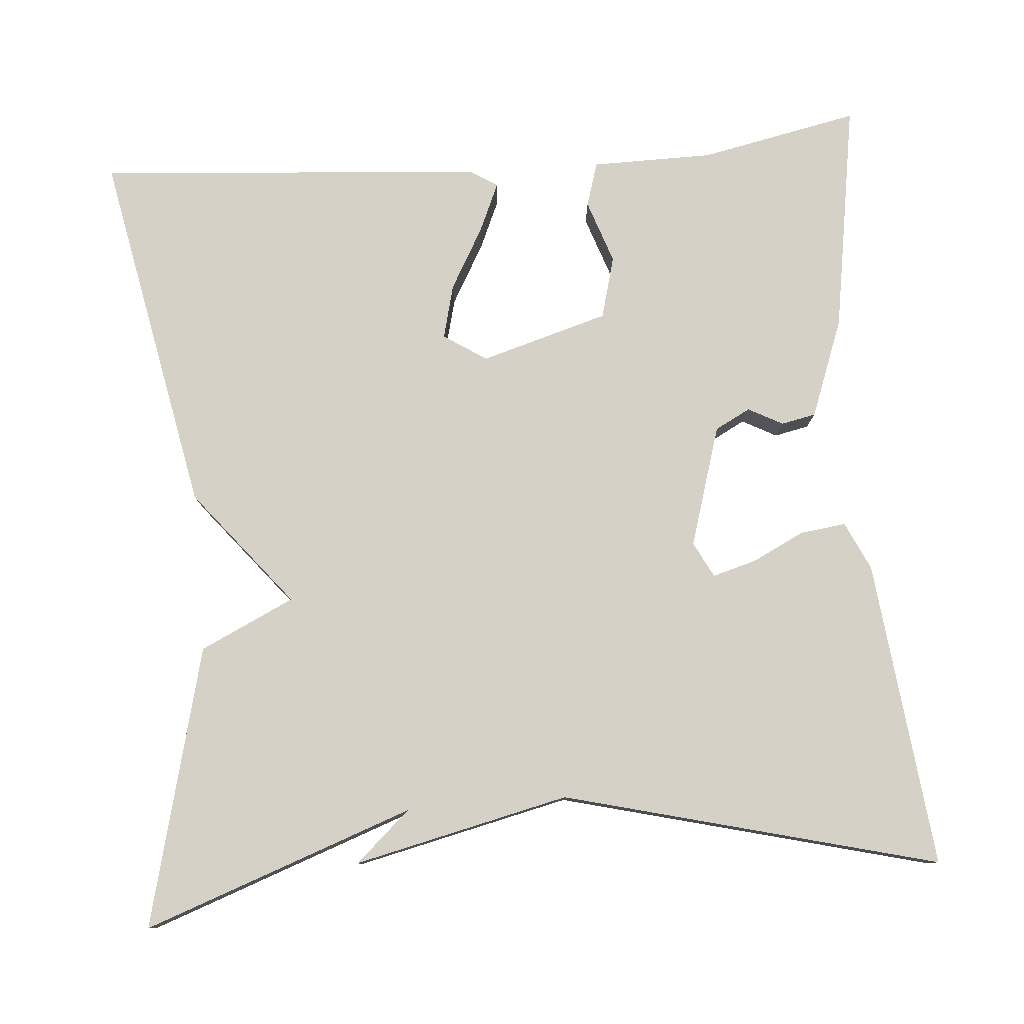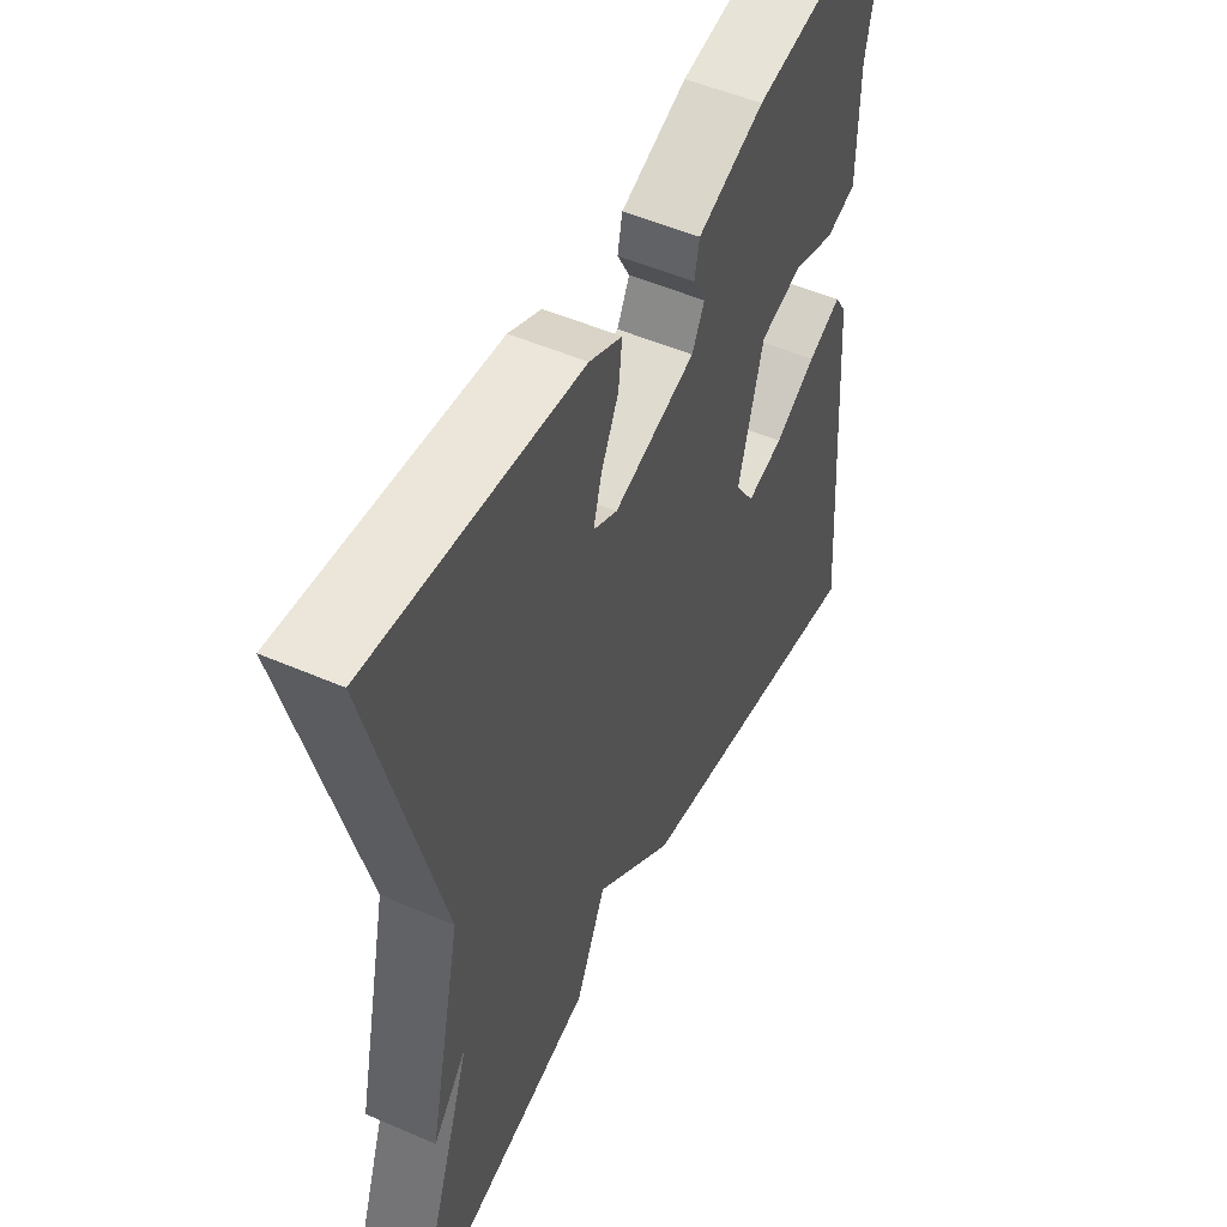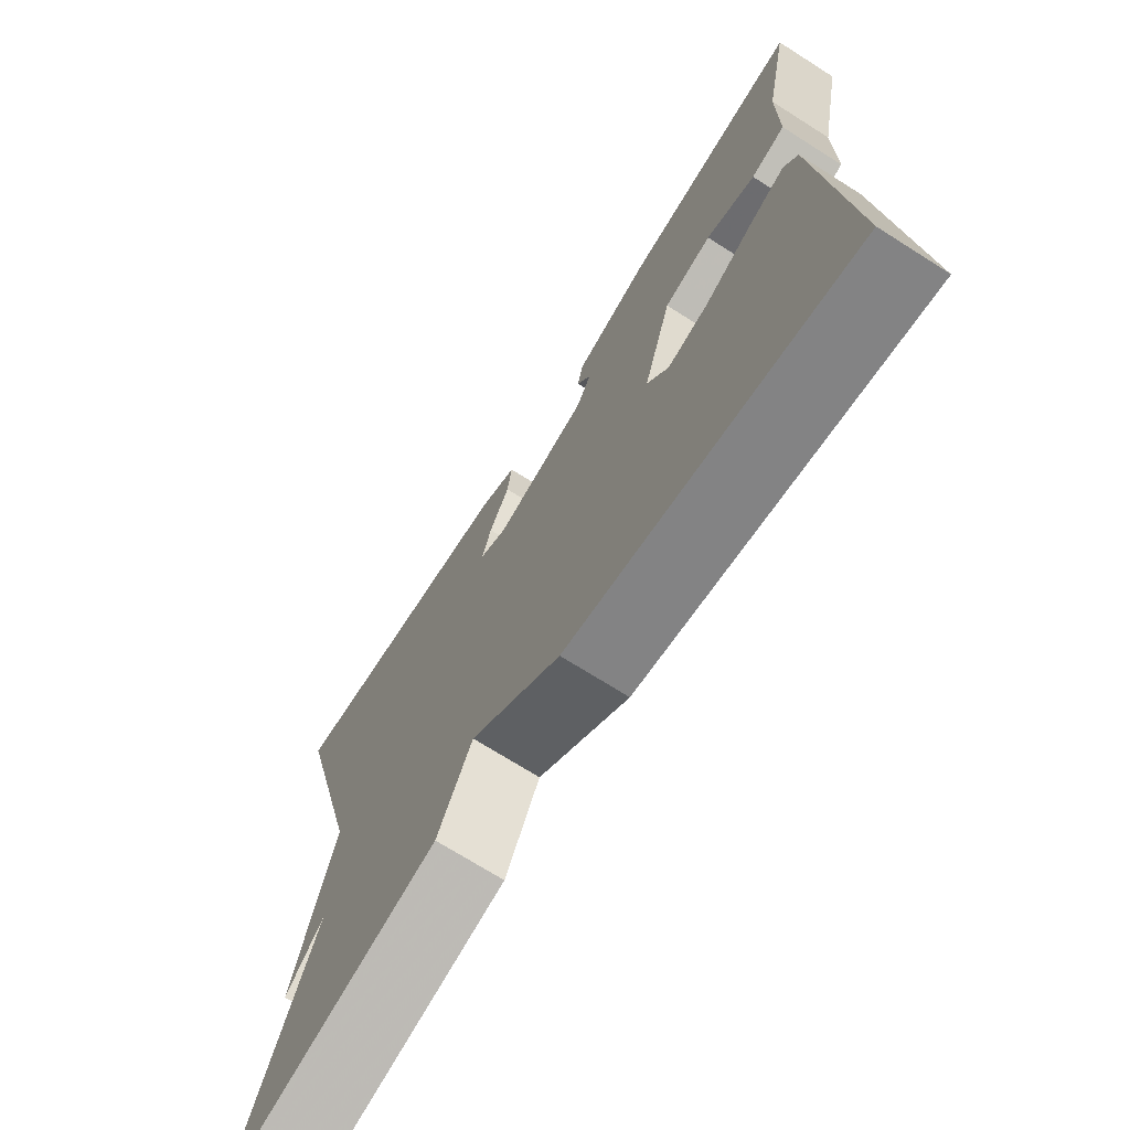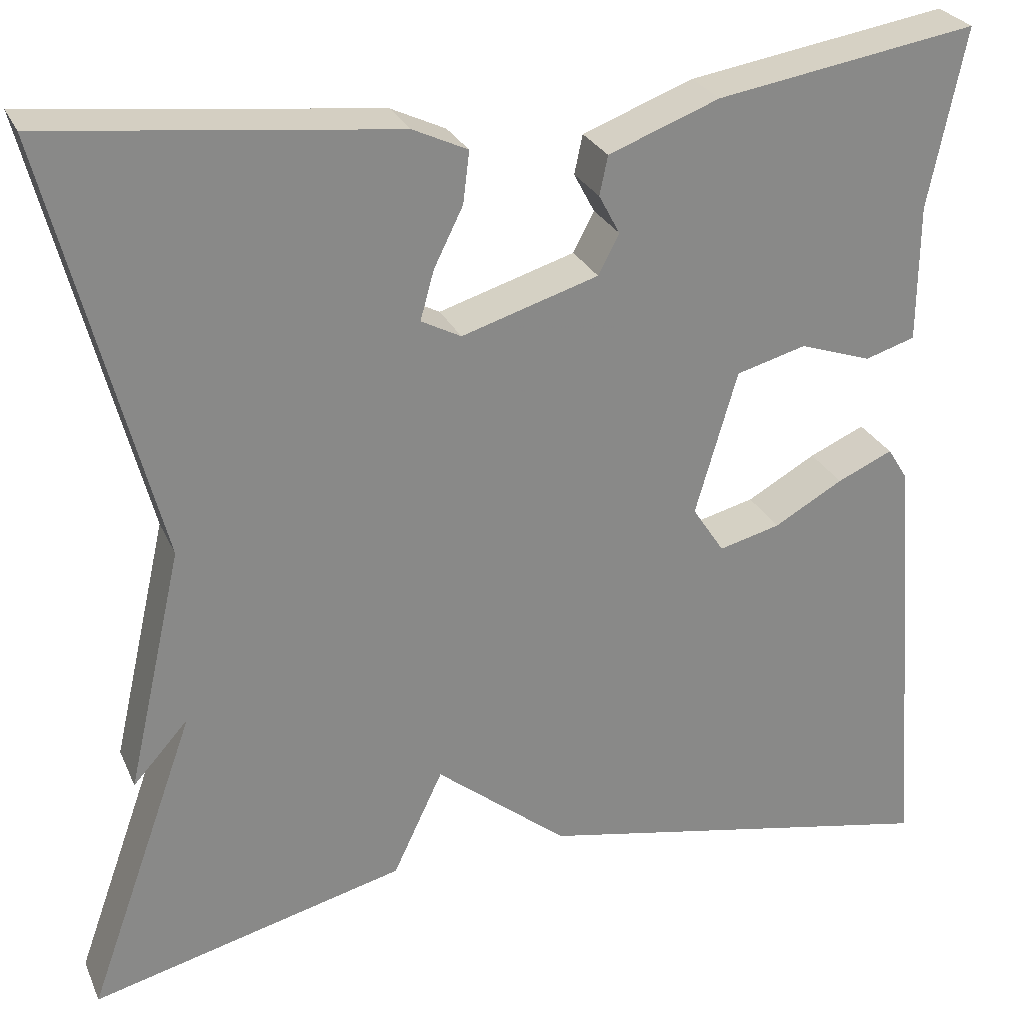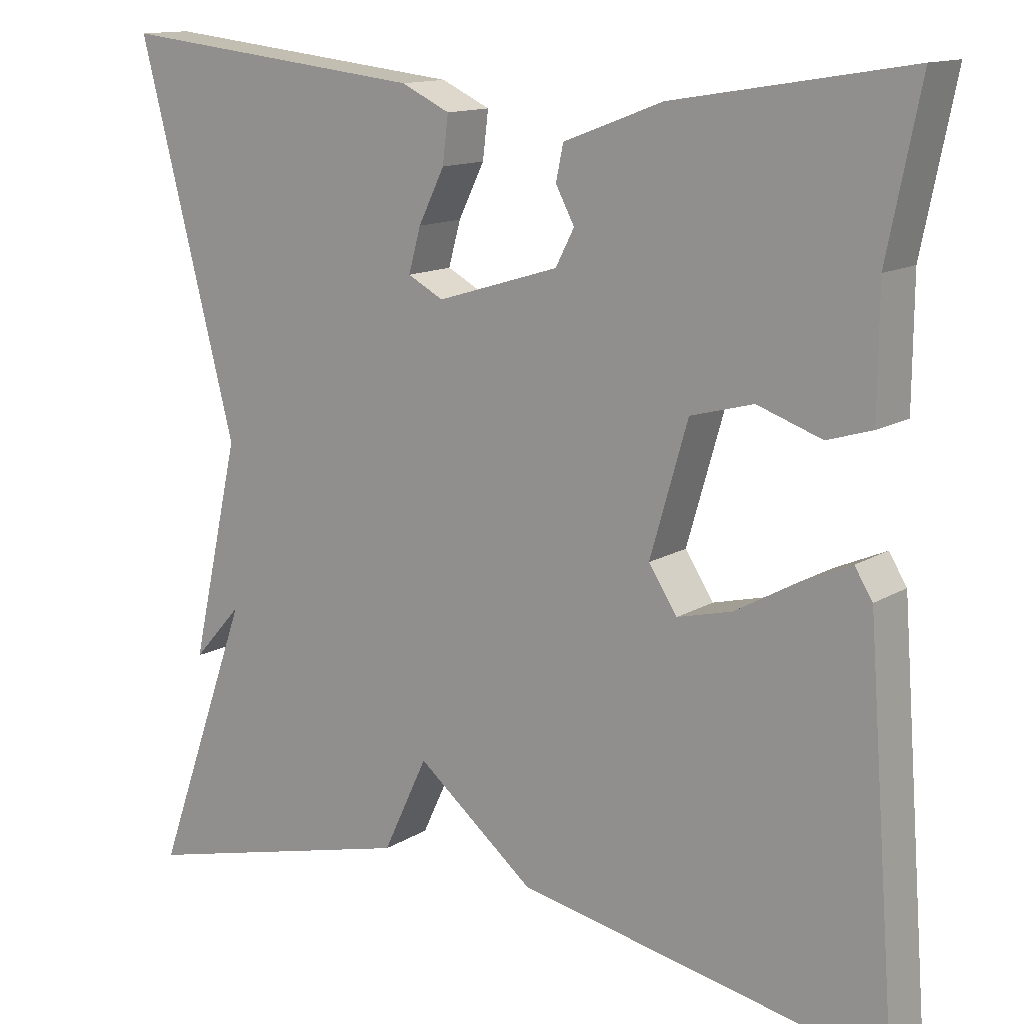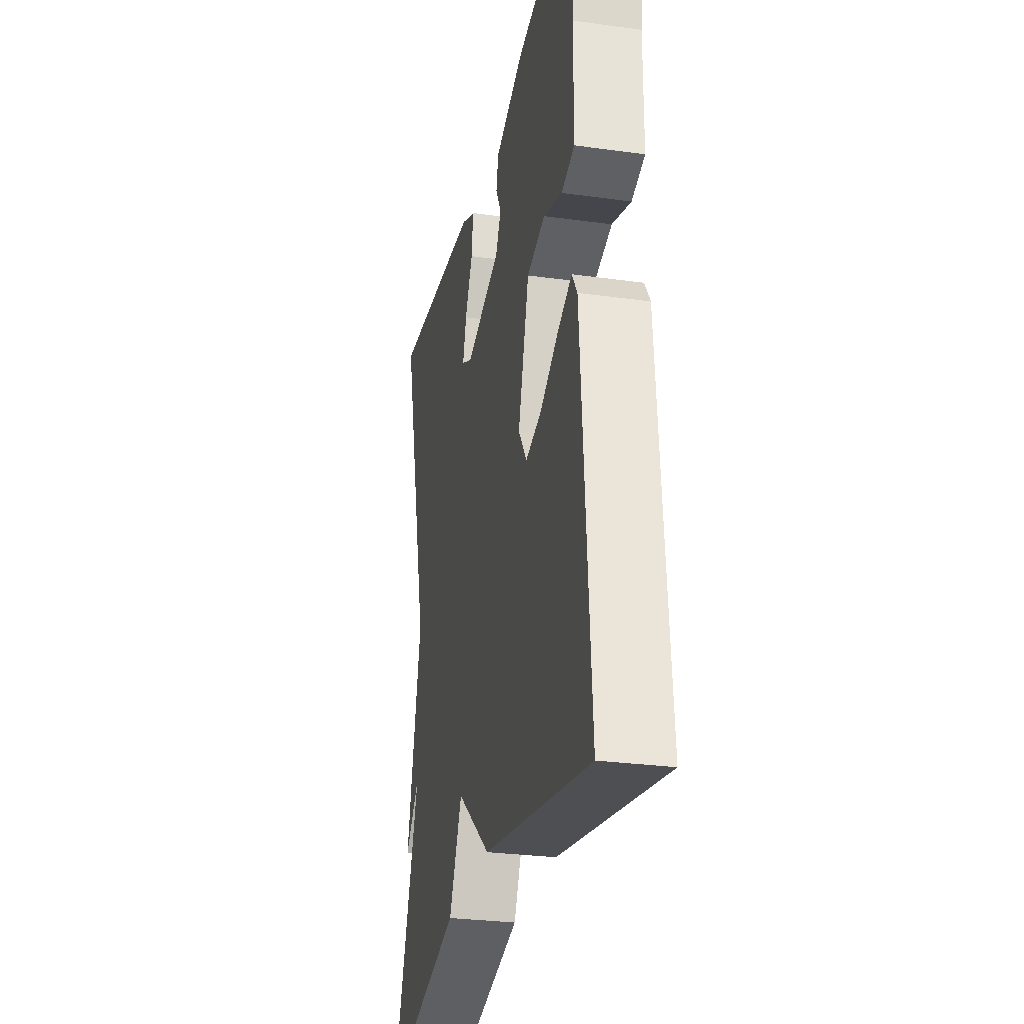
<metadata>
{"format":"obj","ext":"obj","renderer":"f3d","projection":"perspective","resolution":1024,"background":"white","views":[{"elev":79.3,"azim":-94.7,"up":"+Y"},{"elev":51.2,"azim":-64.7,"up":"+Z"},{"elev":-71.4,"azim":57.7,"up":"+Z"},{"elev":27.0,"azim":-20.2,"up":"+Z"},{"elev":13.3,"azim":36.6,"up":"+Z"},{"elev":-28.4,"azim":78.2,"up":"+Z"}]}
</metadata>
<code>
v -0.5 0.07 0.5
v -0.118 0.07 0.458
v -0.058 0.07 0.43
v -0.065 0.07 0.373
v -0.097 0.07 0.308
v -0.112 0.07 0.254
v -0.068 0.07 0.231
v 0.082 0.07 0.277
v 0.105 0.07 0.321
v 0.082 0.07 0.364
v 0.091 0.07 0.407
v 0.213 0.07 0.453
v 0.5 0.07 0.5
v 0.46 0.07 0.303
v 0.459 0.07 0.152
v 0.404 0.07 0.135
v 0.325 0.07 0.162
v 0.248 0.07 0.141
v 0.202 0.07 -0.018
v 0.237 0.07 -0.071
v 0.304 0.07 -0.054
v 0.38 0.07 -0.011
v 0.441 0.07 0.016
v 0.463 0.07 -0.019
v 0.5 0.07 -0.5
v 0.047 0.07 -0.412
v -0.098 0.07 -0.295
v -0.153 0.07 -0.412
v -0.5 0.07 -0.5
v -0.38 0.07 -0.164
v -0.441 0.07 -0.232
v -0.38 0.07 0.036
v -0.5 0 0.5
v -0.118 0 0.458
v -0.058 0 0.43
v -0.065 0 0.373
v -0.097 0 0.308
v -0.112 0 0.254
v -0.068 0 0.231
v 0.082 0 0.277
v 0.105 0 0.321
v 0.082 0 0.364
v 0.091 0 0.407
v 0.213 0 0.453
v 0.5 0 0.5
v 0.46 0 0.303
v 0.459 0 0.152
v 0.404 0 0.135
v 0.325 0 0.162
v 0.248 0 0.141
v 0.202 0 -0.018
v 0.237 0 -0.071
v 0.304 0 -0.054
v 0.38 0 -0.011
v 0.441 0 0.016
v 0.463 0 -0.019
v 0.5 0 -0.5
v 0.047 0 -0.412
v -0.098 0 -0.295
v -0.153 0 -0.412
v -0.5 0 -0.5
v -0.38 0 -0.164
v -0.441 0 -0.232
v -0.38 0 0.036
f 30 31 32
f 27 28 29 30
f 27 30 32
f 25 26 27
f 24 25 27
f 23 24 27
f 22 23 27
f 21 22 27
f 20 21 27
f 27 32 1
f 20 27 1
f 19 20 1
f 14 15 16 17
f 14 17 18
f 13 14 18
f 12 13 18
f 11 12 18
f 10 11 18
f 9 10 18
f 8 9 18 19
f 3 4 5
f 2 3 5
f 1 2 5
f 1 5 6
f 19 1 6
f 7 8 19
f 6 7 19
f 64 63 62
f 62 61 60 59
f 64 62 59
f 59 58 57
f 59 57 56
f 59 56 55
f 59 55 54
f 59 54 53
f 59 53 52
f 33 64 59
f 33 59 52
f 33 52 51
f 49 48 47 46
f 50 49 46
f 50 46 45
f 50 45 44
f 50 44 43
f 50 43 42
f 50 42 41
f 51 50 41 40
f 37 36 35
f 37 35 34
f 37 34 33
f 38 37 33
f 38 33 51
f 51 40 39
f 51 39 38
f 1 33 34 2
f 2 34 35 3
f 3 35 36 4
f 4 36 37 5
f 5 37 38 6
f 6 38 39 7
f 7 39 40 8
f 8 40 41 9
f 9 41 42 10
f 10 42 43 11
f 11 43 44 12
f 12 44 45 13
f 13 45 46 14
f 14 46 47 15
f 15 47 48 16
f 16 48 49 17
f 17 49 50 18
f 18 50 51 19
f 19 51 52 20
f 20 52 53 21
f 21 53 54 22
f 22 54 55 23
f 23 55 56 24
f 24 56 57 25
f 25 57 58 26
f 26 58 59 27
f 27 59 60 28
f 28 60 61 29
f 29 61 62 30
f 30 62 63 31
f 31 63 64 32
f 32 64 33 1

</code>
